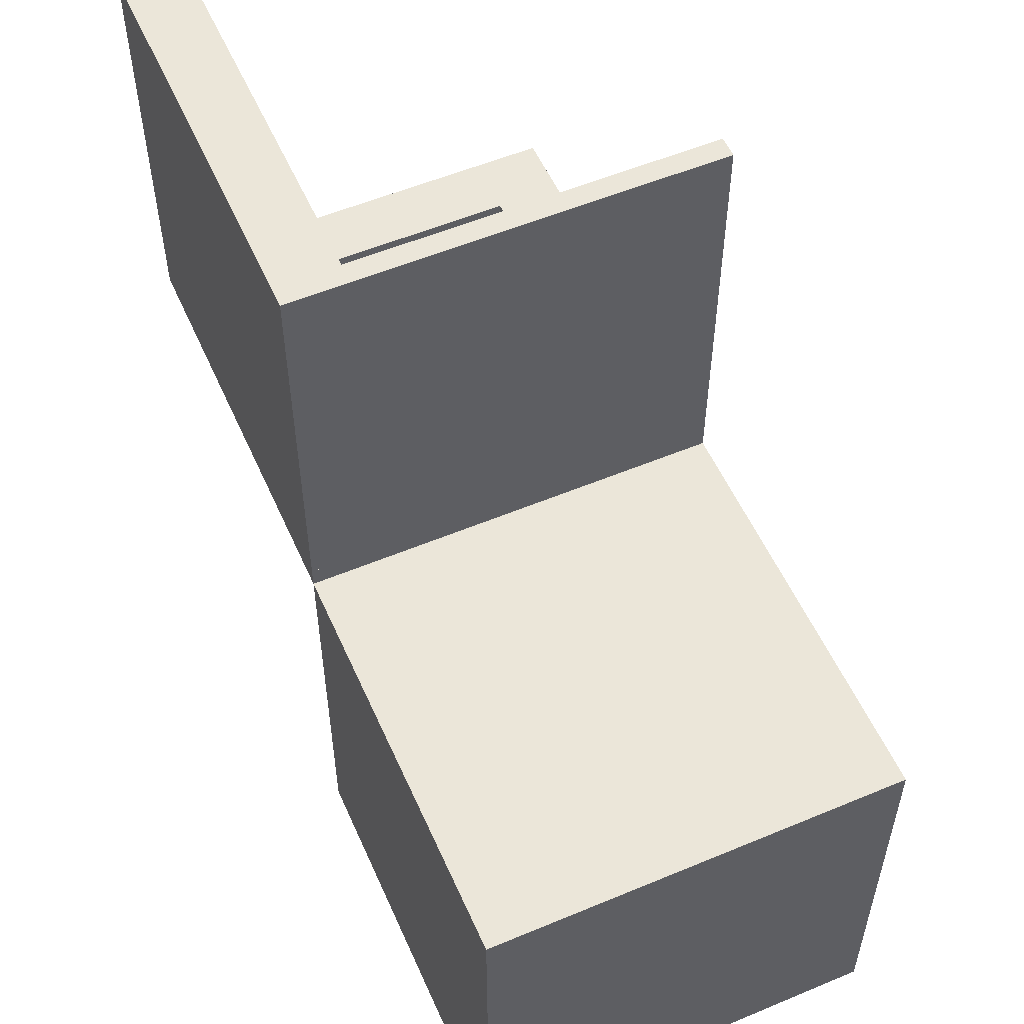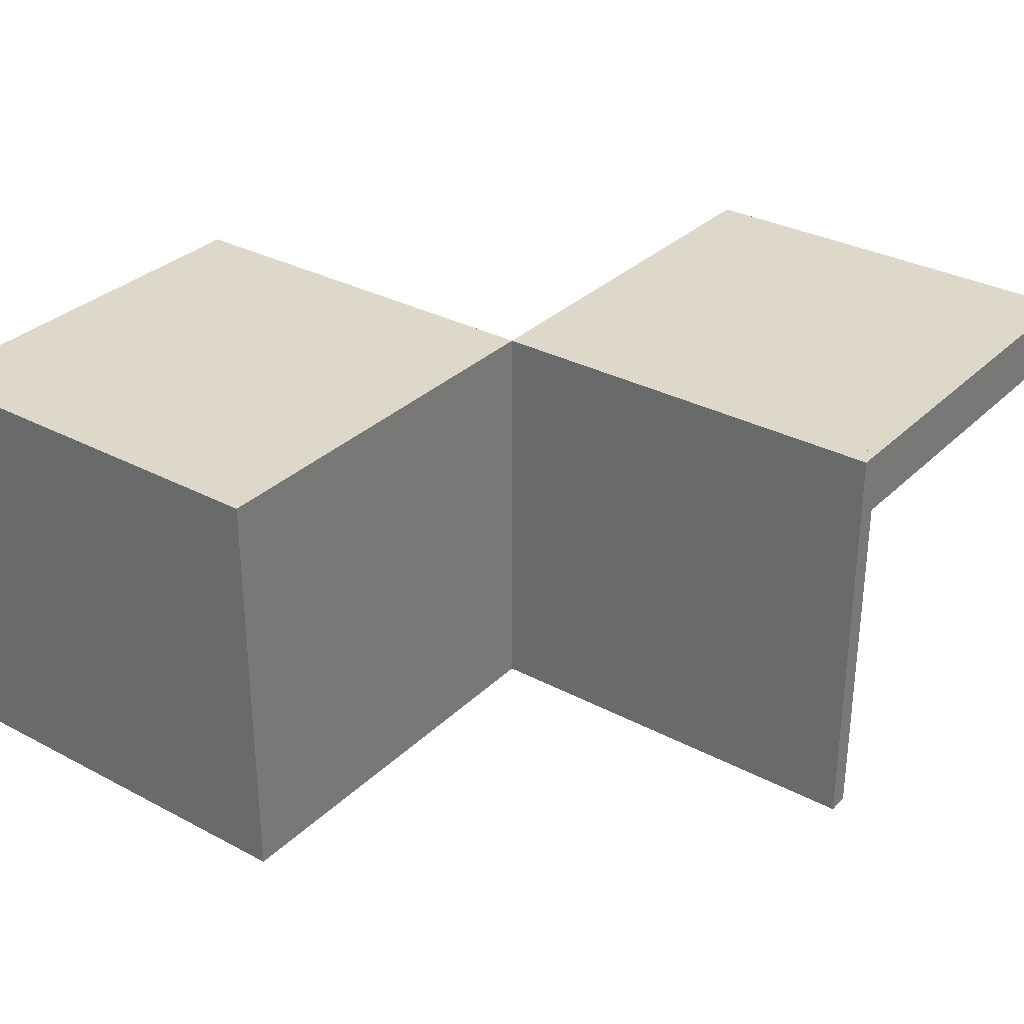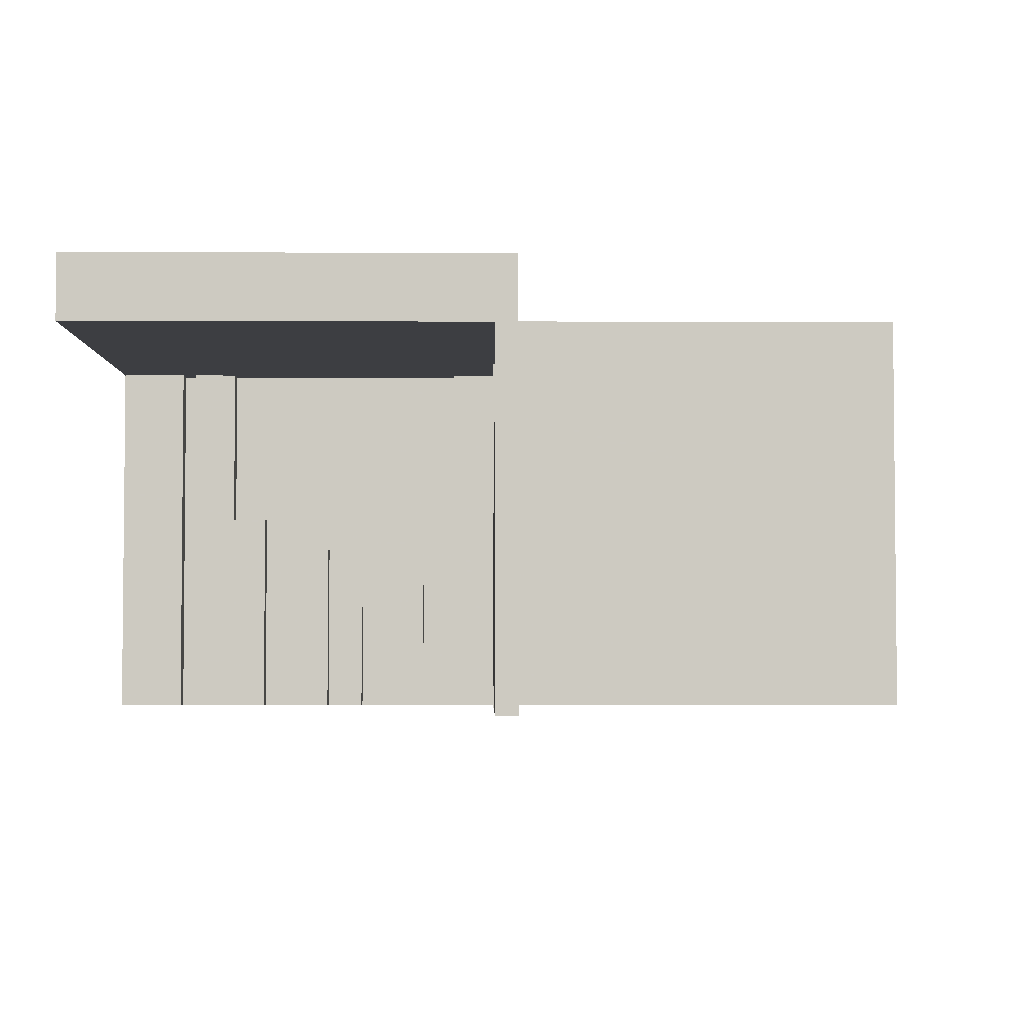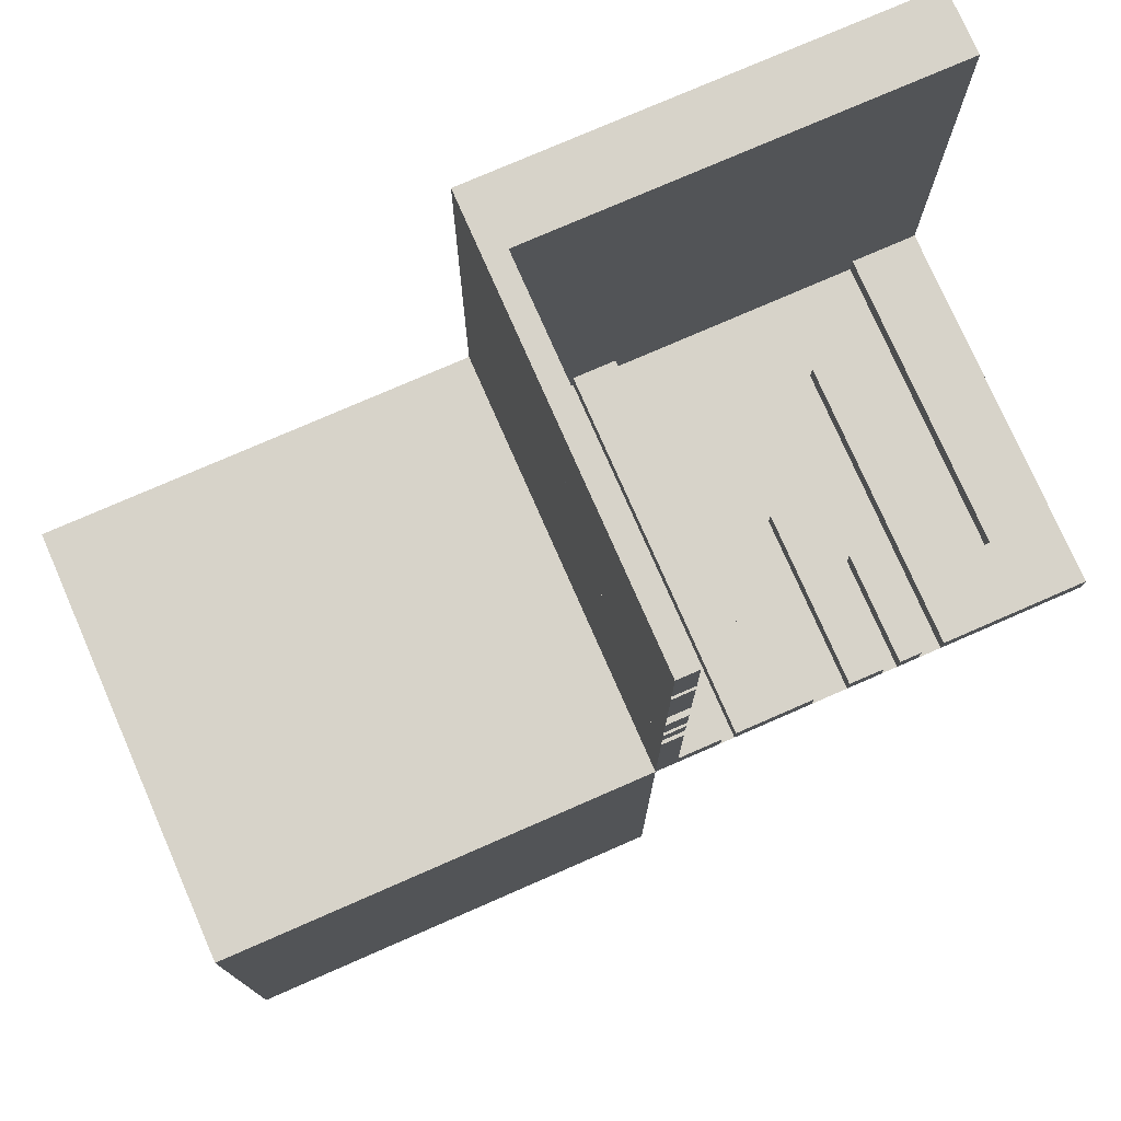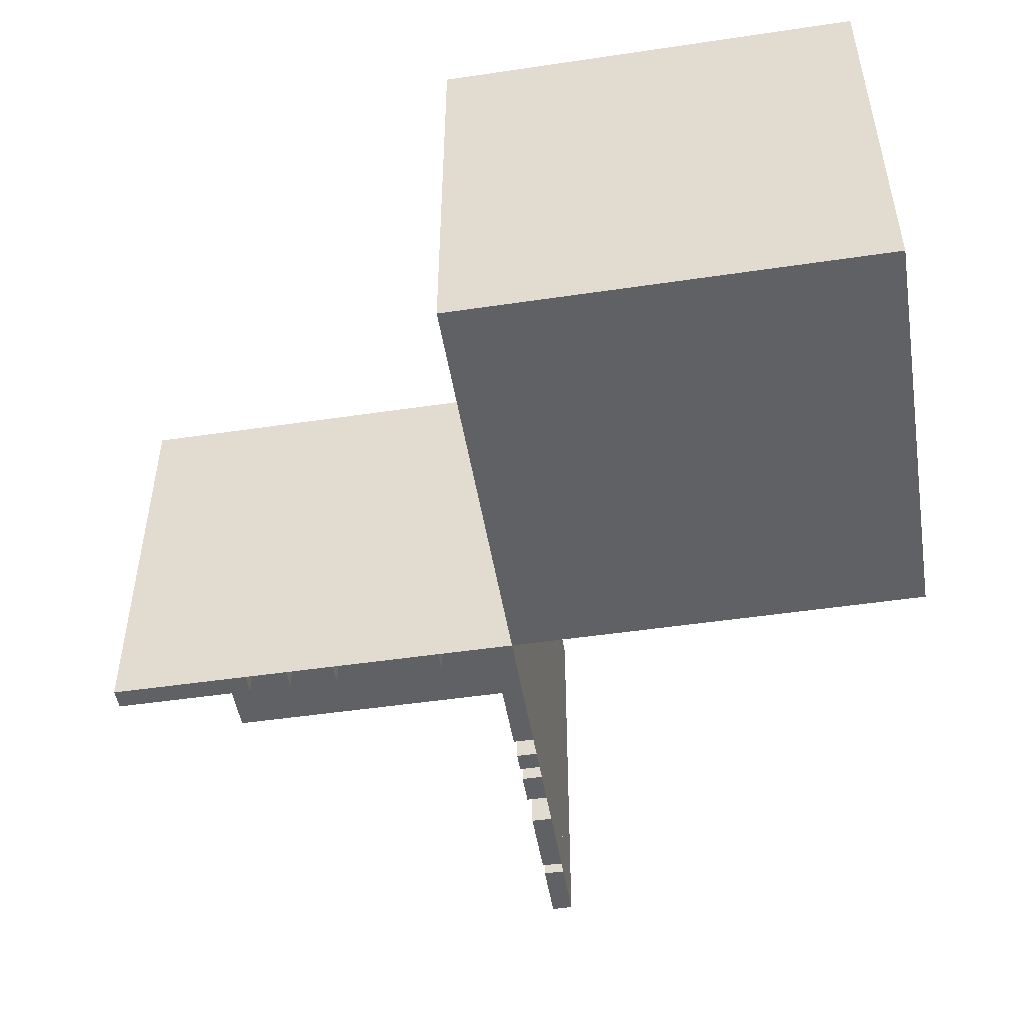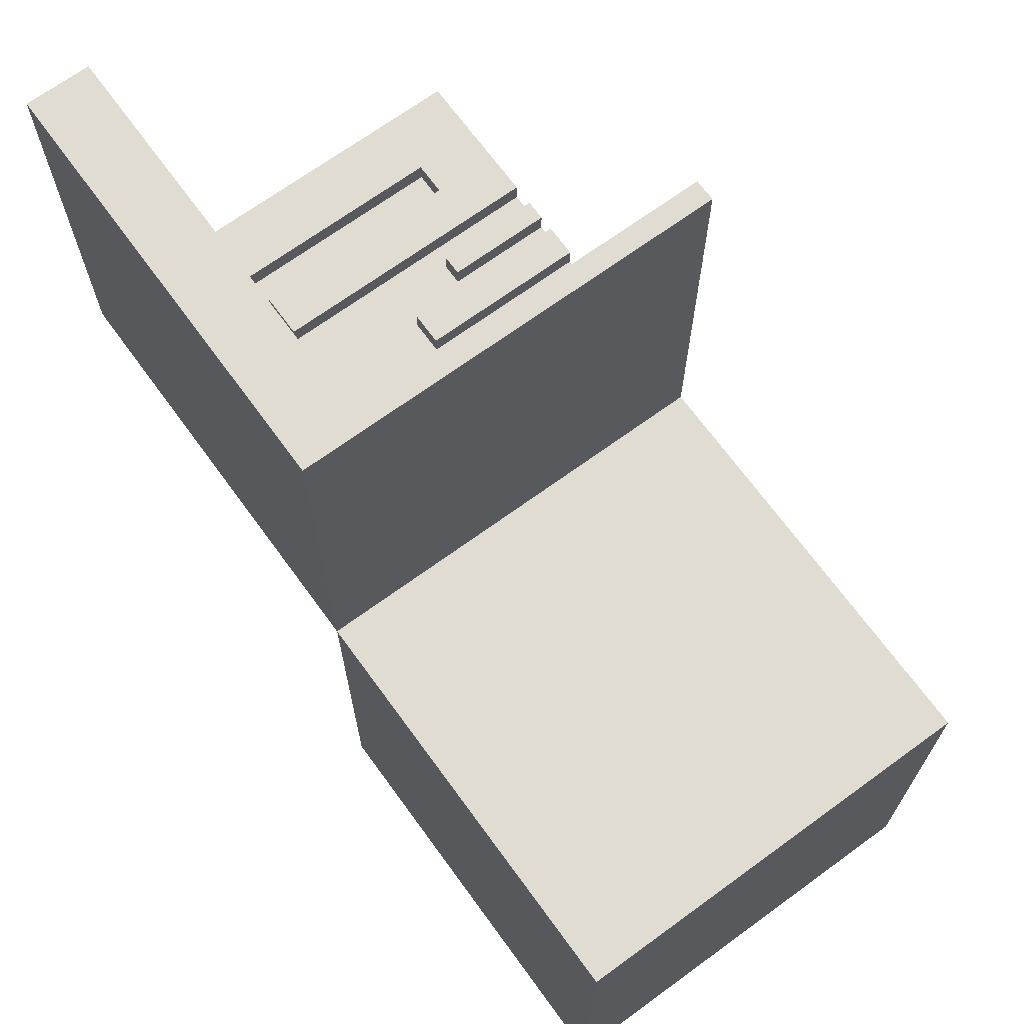
<metadata>
{"format":"obj","ext":"obj","renderer":"f3d","projection":"perspective","resolution":1024,"background":"white","views":[{"elev":55.1,"azim":66.2,"up":"+Y"},{"elev":31.6,"azim":126.9,"up":"+Z"},{"elev":-3.6,"azim":-90.8,"up":"+Z"},{"elev":76.4,"azim":156.4,"up":"+Y"},{"elev":-49.5,"azim":9.3,"up":"+Z"},{"elev":69.2,"azim":53.9,"up":"+Y"}]}
</metadata>
<code>
v 0 0 0
v 0 0 -0.075
v 0 0 -0.5
v 0 0.4085 -0.07099
v 0 0.4085 -0.5
v 0 0.1671 -0.5
v 0 0.1671 -0.1692
v 0 0.2371 -0.5
v 0 0.2371 -0.3
v 0 0.2771 -0.5
v 0 0.2771 -0.3
v 0 0.1935 -0.3738
v 0 0.1935 -0.5
v 0 -0.5 0
v 0 -0.5 -0.5
v 0 0.5 0
v 0 0.5 -0.075
v 0 0.5 -0.5
v 0 0.425 0
v 0 0.425 -0.5
v 0 0.025 0
v 0 0.025 -0.5
v 0 0.2184 -0.3738
v 0 0.2184 -0.5
v 0 0.1143 -0.5
v 0 0.1143 -0.4209
v 0 0.1143 -0.1692
v 0 0.3185 -0.2616
v 0 0.3185 -0.5
v 0 0.3585 -0.2616
v 0 0.3585 -0.07099
v 0 0.3585 -0.5
v 0 0.075 0
v 0 0.075 -0.5
v 0 0.075 -0.4209
v -0.075 0 0
v -0.075 0 -0.5
v -0.075 0.025 0
v -0.075 0.025 -0.5
v -0.2816 0 -0.3738
v -0.2816 0 -0.5
v -0.2816 0.025 -0.3738
v -0.2816 0.025 -0.5
v -0.3857 0 -0.5
v -0.3857 0 -0.4209
v -0.3857 0 -0.1692
v -0.3857 0.025 -0.5
v -0.3857 0.025 -0.4209
v -0.3857 0.025 -0.1692
v -0.1415 0 -0.2616
v -0.1415 0 -0.07099
v -0.1415 0 -0.5
v -0.1415 0.025 -0.2616
v -0.1415 0.025 -0.07099
v -0.1415 0.025 -0.5
v -0.1815 0 -0.2616
v -0.1815 0 -0.5
v -0.1815 0.025 -0.2616
v -0.1815 0.025 -0.5
v -0.025 0 0
v -0.025 0 -0.5
v -0.025 0.4085 -0.07099
v -0.025 0.4085 -0.5
v -0.025 0.1671 -0.5
v -0.025 0.1671 -0.1692
v -0.025 0.2371 -0.5
v -0.025 0.2371 -0.3
v -0.025 0.2771 -0.5
v -0.025 0.2771 -0.3
v -0.025 0.1935 -0.3738
v -0.025 0.1935 -0.5
v -0.025 0.5 0
v -0.025 0.5 -0.5
v -0.025 0.425 0
v -0.025 0.425 -0.5
v -0.025 0.2184 -0.3738
v -0.025 0.2184 -0.5
v -0.025 0.1143 -0.5
v -0.025 0.1143 -0.4209
v -0.025 0.1143 -0.1692
v -0.025 0.3185 -0.2616
v -0.025 0.3185 -0.5
v -0.025 0.3585 -0.2616
v -0.025 0.3585 -0.07099
v -0.025 0.3585 -0.5
v -0.025 0.075 0
v -0.025 0.075 -0.5
v -0.025 0.075 -0.4209
v -0.425 0 0
v -0.425 0 -0.5
v -0.425 0 -0.4209
v -0.425 0.025 0
v -0.425 0.025 -0.5
v -0.425 0.025 -0.4209
v -0.5 0 0
v -0.5 0 -0.075
v -0.5 0 -0.5
v -0.5 0.5 0
v -0.5 0.5 -0.075
v -0.5 0.025 0
v -0.5 0.025 -0.5
v 0.5 0 0
v 0.5 0 -0.5
v 0.5 -0.5 0
v 0.5 -0.5 -0.5
v -0.09154 0 -0.07099
v -0.09154 0 -0.5
v -0.09154 0.025 -0.07099
v -0.09154 0.025 -0.5
v -0.3329 0 -0.5
v -0.3329 0 -0.1692
v -0.3329 0.025 -0.5
v -0.3329 0.025 -0.1692
v -0.2629 0 -0.5
v -0.2629 0 -0.3
v -0.2629 0.025 -0.5
v -0.2629 0.025 -0.3
v -0.2229 0 -0.5
v -0.2229 0 -0.3
v -0.2229 0.025 -0.5
v -0.2229 0.025 -0.3
v -0.3065 0 -0.3738
v -0.3065 0 -0.5
v -0.3065 0.025 -0.3738
v -0.3065 0.025 -0.5
f 44 110 111
f 111 46 44
f 110 112 113
f 113 111 110
f 112 47 49
f 49 113 112
f 47 44 46
f 46 49 47
f 110 44 47
f 47 112 110
f 111 49 46
f 49 111 113
f 91 94 93
f 93 90 91
f 94 48 47
f 47 93 94
f 48 45 44
f 44 47 48
f 45 91 90
f 90 44 45
f 94 91 45
f 45 48 94
f 93 44 90
f 44 93 47
f 122 124 125
f 125 123 122
f 124 42 43
f 43 125 124
f 42 40 41
f 41 43 42
f 40 122 123
f 123 41 40
f 124 122 40
f 40 42 124
f 125 41 123
f 41 125 43
f 114 118 119
f 119 115 114
f 118 120 121
f 121 119 118
f 120 116 117
f 117 121 120
f 116 114 115
f 115 117 116
f 118 114 116
f 116 120 118
f 119 117 115
f 117 119 121
f 57 52 50
f 50 56 57
f 52 55 53
f 53 50 52
f 55 59 58
f 58 53 55
f 59 57 56
f 56 58 59
f 52 57 59
f 59 55 52
f 50 58 56
f 58 50 53
f 52 107 106
f 106 51 52
f 107 109 108
f 108 106 107
f 109 55 54
f 54 108 109
f 55 52 51
f 51 54 55
f 107 52 55
f 55 109 107
f 106 54 51
f 54 106 108
f 97 90 89
f 89 95 97
f 90 93 92
f 92 89 90
f 93 101 100
f 100 92 93
f 101 97 95
f 95 100 101
f 90 97 101
f 101 93 90
f 89 100 95
f 100 89 92
f 37 3 1
f 1 36 37
f 3 22 21
f 21 1 3
f 22 39 38
f 38 21 22
f 39 37 36
f 36 38 39
f 3 37 39
f 39 22 3
f 1 38 36
f 38 1 21
f 97 3 1
f 1 95 97
f 1 95 96
f 96 2 1
f 95 98 99
f 99 96 95
f 98 16 17
f 17 99 98
f 16 1 2
f 2 17 16
f 95 1 16
f 16 98 95
f 96 17 2
f 17 96 99
f 105 15 14
f 14 104 105
f 15 3 1
f 1 14 15
f 3 103 102
f 102 1 3
f 103 105 104
f 104 102 103
f 15 105 103
f 103 3 15
f 14 102 104
f 102 14 1
f 35 88 87
f 87 34 35
f 88 79 78
f 78 87 88
f 79 26 25
f 25 78 79
f 26 35 34
f 34 25 26
f 88 35 26
f 26 79 88
f 87 25 34
f 25 87 78
f 25 6 7
f 7 27 25
f 6 64 65
f 65 7 6
f 64 78 80
f 80 65 64
f 78 25 27
f 27 80 78
f 6 25 78
f 78 64 6
f 7 80 27
f 80 7 65
f 12 70 71
f 71 13 12
f 70 76 77
f 77 71 70
f 76 23 24
f 24 77 76
f 23 12 13
f 13 24 23
f 70 12 23
f 23 76 70
f 71 24 13
f 24 71 77
f 8 10 11
f 11 9 8
f 10 68 69
f 69 11 10
f 68 66 67
f 67 69 68
f 66 8 9
f 9 67 66
f 10 8 66
f 66 68 10
f 11 67 9
f 67 11 69
f 29 32 30
f 30 28 29
f 32 85 83
f 83 30 32
f 85 82 81
f 81 83 85
f 82 29 28
f 28 81 82
f 32 29 82
f 82 85 32
f 30 81 28
f 81 30 83
f 32 5 4
f 4 31 32
f 5 63 62
f 62 4 5
f 63 85 84
f 84 62 63
f 85 32 31
f 31 84 85
f 5 32 85
f 85 63 5
f 4 84 31
f 84 4 62
f 3 18 16
f 16 1 3
f 3 34 33
f 33 1 3
f 34 87 86
f 86 33 34
f 87 61 60
f 60 86 87
f 61 3 1
f 1 60 61
f 34 3 61
f 61 87 34
f 33 60 1
f 60 33 86
f 20 18 16
f 16 19 20
f 18 73 72
f 72 16 18
f 73 75 74
f 74 72 73
f 75 20 19
f 19 74 75
f 18 20 75
f 75 73 18
f 16 74 19
f 74 16 72

</code>
